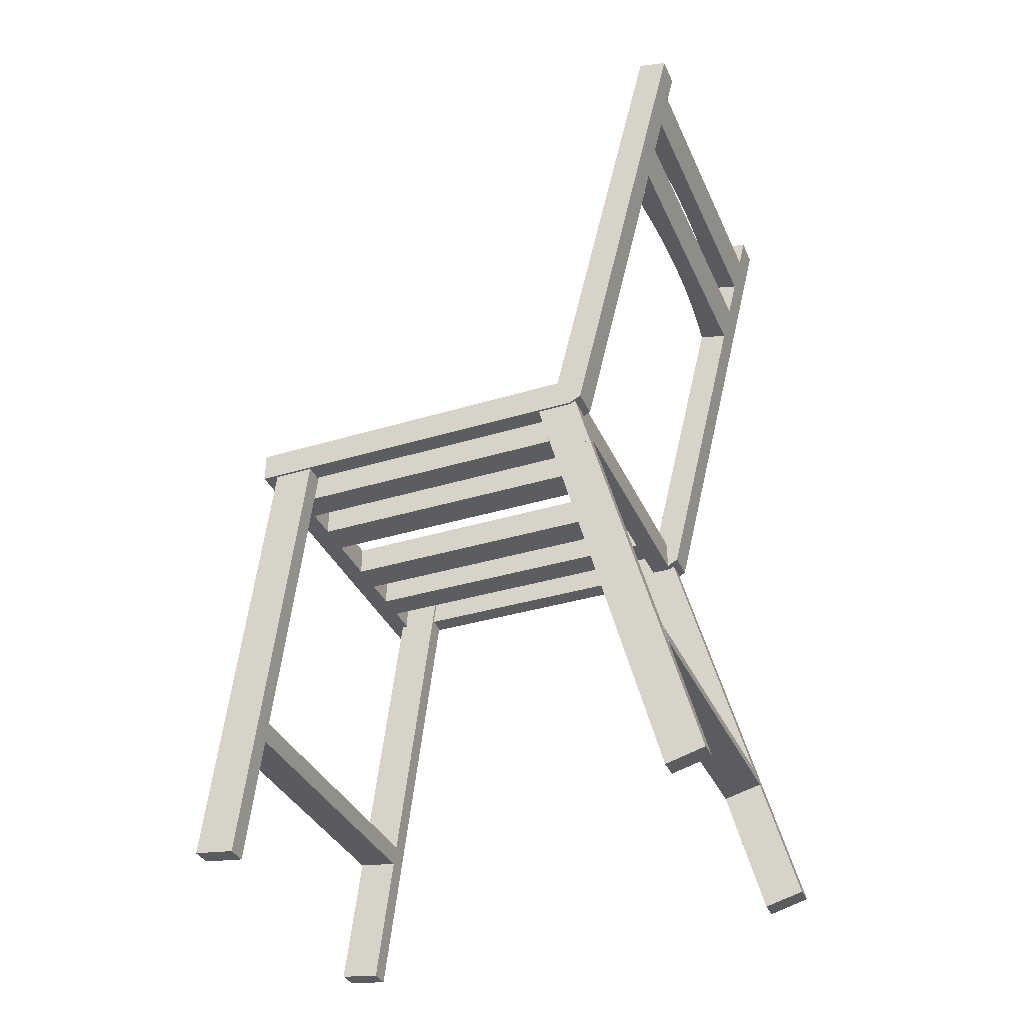
<metadata>
{"format":"obj","ext":"obj","renderer":"f3d","projection":"perspective","resolution":1024,"background":"white","views":[{"elev":-35.6,"azim":-68.1,"up":"+Y"}]}
</metadata>
<code>
v -0.1397 -0.1085 -0.2766
v -0.1397 -0.1351 0.007327
v -0.1397 -0.1351 -0.2766
v -0.1397 -0.1085 0.007327
v -0.1574 -0.1351 -0.2938
v -0.1096 -0.1351 -0.2766
v -0.1574 -0.1085 -0.2938
v -0.1096 -0.1085 0.007327
v -0.1574 -0.1351 0.02552
v -0.1096 -0.1085 -0.2766
v -0.1574 -0.1085 0.02552
v 0.1619 -0.1085 -0.2938
v -0.1096 -0.1351 0.007327
v -0.08303 -0.1085 0.007327
v 0.1619 -0.1351 0.02552
v -0.08303 -0.1351 -0.2766
v 0.1442 -0.1085 0.007327
v 0.1442 -0.1351 0.007327
v -0.05316 -0.1085 0.007327
v -0.08303 -0.1085 -0.2766
v -0.05316 -0.1351 -0.2766
v -0.08303 -0.1351 0.007327
v 0.1619 -0.1085 0.02552
v 0.1139 -0.1085 0.007327
v 0.1619 -0.1351 -0.2938
v -0.02211 -0.1085 0.007327
v -0.02211 -0.1351 -0.2766
v -0.05316 -0.1085 -0.2766
v 0.1139 -0.1351 0.007327
v 0.08732 -0.1085 0.007327
v 0.1442 -0.1351 -0.2766
v -0.05316 -0.1351 0.007327
v 0.02545 -0.1085 0.007327
v -0.02211 -0.1085 -0.2766
v 0.02545 -0.1351 -0.2766
v -0.02211 -0.1351 0.007327
v 0.1442 -0.1085 -0.2766
v 0.1139 -0.1085 -0.2766
v 0.0565 -0.1085 0.007327
v 0.1139 -0.1351 -0.2766
v 0.0565 -0.1351 -0.2766
v 0.02545 -0.1085 -0.2766
v 0.08732 -0.1351 0.007327
v 0.08732 -0.1085 -0.2766
v 0.0565 -0.1351 0.007327
v 0.08732 -0.1351 -0.2766
v 0.02545 -0.1351 0.007327
v 0.0565 -0.1085 -0.2766
v 0.1353 0.2242 0.1234
v 0.1132 0.23 0.1001
v 0.1353 0.2306 0.09752
v 0.1034 0.2297 0.1011
v 0.1132 0.2639 0.1085
v 0.1353 0.2581 0.1317
v 0.0911 0.2294 0.1023
v 0.1353 0.2645 0.1059
v 0.1034 0.2637 0.1095
v -0.1308 0.2242 0.1234
v 0.1619 -0.1297 0.03577
v 0.0911 0.2634 0.1107
v 0.1619 -0.1233 0.009935
v -0.1308 0.2581 0.1317
v 0.1619 0.2837 0.1381
v 0.1353 0.1895 0.1148
v 0.07872 0.2292 0.1032
v 0.07872 0.2631 0.1116
v 0.1353 0.2901 0.1122
v 0.1353 0.1959 0.08893
v -0.1308 0.2645 0.1059
v -0.1574 -0.1297 0.03577
v 0.1353 0.2837 0.1381
v 0.1353 0.1555 0.1063
v 0.06893 0.229 0.104
v 0.06893 0.2629 0.1124
v 0.1619 0.2901 0.1122
v 0.1353 0.1619 0.08051
v -0.1308 0.2306 0.09752
v -0.1219 0.2643 0.107
v -0.1308 0.2837 0.1381
v -0.1308 0.1895 0.1148
v 0.1353 -0.1297 0.03577
v -0.1308 0.1555 0.1063
v 0.055 0.2288 0.1047
v 0.1353 -0.1233 0.009935
v 0.1132 0.1953 0.09156
v -0.1087 0.23 0.1001
v -0.1574 -0.1233 0.009935
v -0.1219 0.2304 0.09859
v -0.1087 0.2639 0.1085
v -0.1308 0.2901 0.1122
v -0.1574 0.2837 0.1381
v 0.1132 0.1612 0.08314
v 0.0911 0.1607 0.08529
v 0.04671 0.2287 0.1052
v 0.055 0.2628 0.1131
v -0.1574 0.2901 0.1122
v -0.1308 0.1959 0.08893
v -0.08859 0.2634 0.1105
v -0.1308 -0.1297 0.03577
v 0.09943 0.1609 0.08448
v 0.0911 0.1948 0.09372
v 0.07472 0.1604 0.08653
v 0.03702 0.2287 0.1055
v 0.04671 0.2626 0.1136
v 0.09943 0.195 0.0929
v -0.1308 0.1619 0.08051
v -0.08859 0.2295 0.1021
v -0.08662 0.2634 0.1107
v -0.08662 0.2294 0.1023
v -0.1308 -0.1233 0.009935
v -0.1176 0.1956 0.0905
v 0.07472 0.1945 0.09495
v 0.06893 0.1603 0.08696
v 0.02448 0.2286 0.1059
v 0.03702 0.2626 0.1139
v -0.1087 0.1612 0.08314
v -0.07389 0.2631 0.1117
v -0.1176 0.1615 0.08208
v -0.1087 0.1953 0.09156
v 0.06893 0.1943 0.09539
v 0.05248 0.1601 0.08785
v 0.01065 0.2285 0.106
v 0.02448 0.2625 0.1143
v -0.07389 0.2292 0.1033
v -0.06444 0.2629 0.1124
v -0.06444 0.229 0.104
v -0.09924 0.1951 0.09249
v 0.05248 0.1941 0.09628
v 0.04671 0.16 0.08816
v 0.002241 0.2285 0.1061
v 0.01065 0.2624 0.1144
v -0.05491 0.2628 0.1129
v -0.09924 0.161 0.08406
v -0.08662 0.1948 0.09372
v -0.08662 0.1607 0.08529
v 0.04671 0.194 0.09659
v 0.03887 0.1599 0.08841
v -0.01034 0.2285 0.106
v 0.002241 0.2624 0.1145
v -0.05491 0.2289 0.1045
v -0.04224 0.2626 0.1136
v -0.04224 0.2287 0.1052
v -0.07177 0.1945 0.09484
v 0.03887 0.194 0.09684
v 0.02448 0.1598 0.08888
v -0.02 0.2286 0.1059
v -0.01034 0.2624 0.1144
v -0.02967 0.2625 0.114
v -0.07177 0.1604 0.08641
v -0.06444 0.1943 0.09539
v -0.06444 0.1603 0.08696
v 0.02448 0.1939 0.09731
v 0.01507 0.1598 0.08898
v -0.02967 0.2286 0.1056
v -0.02 0.2625 0.1143
v -0.05178 0.1942 0.09607
v 0.01507 0.1938 0.09741
v 0.002241 0.1598 0.08912
v -0.05178 0.1601 0.08765
v -0.04224 0.194 0.09659
v -0.04224 0.16 0.08816
v 0.002241 0.1938 0.09755
v -0.00686 0.1598 0.08902
v -0.03208 0.194 0.09692
v -0.00686 0.1938 0.09745
v -0.02 0.1598 0.08888
v -0.03208 0.1599 0.08849
v -0.02 0.1939 0.09731
v 0.1595 -0.5168 0.1328
v 0.1595 -0.1189 -0.01051
v 0.1595 -0.1097 0.02377
v 0.1595 -0.5259 0.09856
v 0.1417 -0.1097 0.02377
v 0.1417 -0.5259 0.09856
v 0.1417 -0.1189 -0.01051
v 0.1417 -0.5168 0.1328
v -0.1377 -0.5168 0.1328
v -0.1377 -0.1189 -0.01051
v -0.1377 -0.1097 0.02377
v -0.1377 -0.5259 0.09856
v -0.1555 -0.1097 0.02377
v -0.1555 -0.5259 0.09856
v -0.1555 -0.1189 -0.01051
v -0.1555 -0.5168 0.1328
v 0.1595 -0.5331 -0.2962
v 0.1595 -0.1106 -0.2786
v 0.1595 -0.115 -0.2434
v 0.1595 -0.5286 -0.3314
v 0.1417 -0.115 -0.2434
v 0.1417 -0.5286 -0.3314
v 0.1417 -0.1106 -0.2786
v 0.1417 -0.5331 -0.2962
v -0.1377 -0.5321 -0.2929
v -0.1377 -0.1095 -0.2775
v -0.1377 -0.1138 -0.2423
v -0.1377 -0.5279 -0.3281
v -0.1555 -0.1138 -0.2423
v -0.1555 -0.5279 -0.3281
v -0.1555 -0.1095 -0.2775
v -0.1555 -0.5321 -0.2929
v -0.1371 -0.3946 -0.3145
v 0.1423 -0.4122 -0.3168
v -0.1371 -0.4122 -0.3168
v 0.1423 -0.3946 -0.3145
v -0.1371 -0.4168 -0.2817
v 0.1423 -0.3992 -0.2793
v 0.1423 -0.4168 -0.2817
v -0.1371 -0.3992 -0.2793
v -0.1371 -0.3933 0.06324
v 0.1423 -0.4105 0.06768
v -0.1371 -0.4105 0.06768
v 0.1423 -0.3933 0.06324
v -0.1371 -0.4016 0.102
v 0.1423 -0.3845 0.0976
v 0.1423 -0.4016 0.102
v -0.1371 -0.3845 0.0976
v -0.1574 -0.1271 0.02552
v -0.1308 -0.1351 0.02552
v -0.1308 -0.1271 0.02552
v 0.1353 -0.1351 0.02552
v 0.1353 -0.1271 0.02552
v 0.1619 -0.1271 0.02552
g mesh1_mesh1-geometry
f 1 2 3
f 2 1 4
f 3 2 1
f 4 1 2
f 2 5 3
f 3 5 2
f 6 1 3
f 3 1 6
f 7 4 1
f 1 4 7
f 8 2 4
f 4 2 8
f 2 9 5
f 5 9 2
f 3 5 6
f 6 5 3
f 1 6 10
f 10 6 1
f 11 4 7
f 7 4 11
f 7 1 12
f 12 1 7
f 2 8 13
f 13 8 2
f 4 14 8
f 8 14 4
f 9 2 15
f 15 2 9
f 11 5 9
f 9 5 11
f 6 5 16
f 16 5 6
f 6 8 10
f 10 8 6
f 10 12 1
f 1 12 10
f 4 11 17
f 17 11 4
f 5 11 7
f 7 11 5
f 12 5 7
f 7 5 12
f 8 6 13
f 13 6 8
f 18 2 13
f 13 2 18
f 4 19 14
f 14 19 4
f 20 8 14
f 14 8 20
f 18 15 2
f 2 15 18
f 15 11 9
f 9 11 15
f 16 5 21
f 21 5 16
f 22 6 16
f 16 6 22
f 8 20 10
f 10 20 8
f 20 12 10
f 10 12 20
f 23 17 11
f 11 17 23
f 4 17 24
f 24 17 4
f 5 12 25
f 25 12 5
f 6 22 13
f 13 22 6
f 18 13 22
f 22 13 18
f 4 26 19
f 19 26 4
f 19 22 14
f 14 22 19
f 22 20 14
f 14 20 22
f 15 18 25
f 25 18 15
f 11 15 23
f 23 15 11
f 21 5 27
f 27 5 21
f 21 20 16
f 16 20 21
f 20 22 16
f 16 22 20
f 28 12 20
f 20 12 28
f 17 23 12
f 12 23 17
f 17 29 24
f 24 29 17
f 4 24 30
f 30 24 4
f 12 15 25
f 25 15 12
f 25 31 5
f 5 31 25
f 18 22 32
f 32 22 18
f 4 33 26
f 26 33 4
f 34 19 26
f 26 19 34
f 22 19 32
f 32 19 22
f 25 18 31
f 31 18 25
f 15 12 23
f 23 12 15
f 27 5 35
f 35 5 27
f 36 21 27
f 27 21 36
f 20 21 28
f 28 21 20
f 34 12 28
f 28 12 34
f 17 12 37
f 37 12 17
f 29 17 18
f 18 17 29
f 29 38 24
f 24 38 29
f 38 30 24
f 24 30 38
f 4 30 39
f 39 30 4
f 40 5 31
f 31 5 40
f 18 32 36
f 36 32 18
f 4 39 33
f 33 39 4
f 33 36 26
f 26 36 33
f 19 34 28
f 28 34 19
f 36 34 26
f 26 34 36
f 19 21 32
f 32 21 19
f 17 31 18
f 18 31 17
f 35 5 41
f 41 5 35
f 35 34 27
f 27 34 35
f 21 36 32
f 32 36 21
f 34 36 27
f 27 36 34
f 21 19 28
f 28 19 21
f 42 12 34
f 34 12 42
f 37 12 38
f 38 12 37
f 31 17 37
f 37 17 31
f 18 43 29
f 29 43 18
f 38 29 40
f 40 29 38
f 30 38 44
f 44 38 30
f 30 45 39
f 39 45 30
f 46 5 40
f 40 5 46
f 31 38 40
f 40 38 31
f 18 36 47
f 47 36 18
f 48 33 39
f 39 33 48
f 36 33 47
f 47 33 36
f 41 5 46
f 46 5 41
f 45 35 41
f 41 35 45
f 34 35 42
f 42 35 34
f 48 12 42
f 42 12 48
f 38 12 44
f 44 12 38
f 38 31 37
f 37 31 38
f 18 45 43
f 43 45 18
f 46 29 43
f 43 29 46
f 29 46 40
f 40 46 29
f 46 30 44
f 44 30 46
f 45 30 43
f 43 30 45
f 45 48 39
f 39 48 45
f 18 47 45
f 45 47 18
f 33 48 42
f 42 48 33
f 33 35 47
f 47 35 33
f 46 48 41
f 41 48 46
f 35 45 47
f 47 45 35
f 48 45 41
f 41 45 48
f 35 33 42
f 42 33 35
f 44 12 48
f 48 12 44
f 30 46 43
f 43 46 30
f 48 46 44
f 44 46 48
g mesh2_mesh2-geometry
l 43 30
l 45 43
l 43 46
l 39 30
l 30 44
l 45 39
l 41 45
l 46 44
l 46 41
l 48 39
l 44 48
l 41 48
g mesh3_mesh3-geometry
l 2 4
l 2 3
l 13 2
l 4 1
l 8 4
l 3 1
l 3 6
l 13 8
l 6 13
l 1 10
l 10 8
l 6 10
g mesh4_mesh4-geometry
l 18 17
l 18 31
l 29 18
l 17 37
l 24 17
l 31 37
l 31 40
l 29 24
l 40 29
l 37 38
l 38 24
l 40 38
g mesh5_mesh5-geometry
l 35 42
l 47 35
l 35 27
l 33 42
l 42 34
l 36 47
l 47 33
l 27 34
l 27 36
l 26 33
l 34 26
l 36 26
g mesh6_mesh6-geometry
l 25 12
l 15 25
l 25 5
l 12 7
l 23 12
l 9 15
l 15 23
l 5 7
l 5 9
l 7 11
l 11 23
l 9 11
g mesh7_mesh7-geometry
l 20 28
l 16 20
l 14 20
l 28 19
l 21 28
l 22 16
l 16 21
l 19 14
l 22 14
l 32 19
l 21 32
l 32 22
g mesh8_mesh8-geometry
f 49 50 51
f 50 49 52
f 51 50 49
f 52 49 50
f 53 51 50
f 50 51 53
f 51 54 49
f 49 54 51
f 52 49 55
f 55 49 52
f 55 50 52
f 52 50 55
f 51 53 56
f 56 53 51
f 50 57 53
f 53 57 50
f 54 51 56
f 56 51 54
f 54 58 49
f 49 58 54
f 59 54 49
f 49 54 59
f 55 49 58
f 58 49 55
f 60 50 55
f 55 50 60
f 53 54 56
f 56 54 53
f 56 61 51
f 51 61 56
f 57 50 60
f 60 50 57
f 60 53 57
f 57 53 60
f 58 54 62
f 62 54 58
f 63 54 59
f 59 54 63
f 59 49 64
f 64 49 59
f 55 58 65
f 65 58 55
f 55 66 60
f 60 66 55
f 54 53 60
f 60 53 54
f 67 61 56
f 56 61 67
f 51 61 68
f 68 61 51
f 54 60 62
f 62 60 54
f 69 58 62
f 62 58 69
f 62 70 58
f 58 70 62
f 54 63 71
f 71 63 54
f 61 63 59
f 59 63 61
f 59 64 72
f 72 64 59
f 65 58 73
f 73 58 65
f 73 55 65
f 65 55 73
f 66 55 74
f 74 55 66
f 62 60 66
f 66 60 62
f 61 67 75
f 75 67 61
f 68 61 76
f 76 61 68
f 58 69 77
f 77 69 58
f 62 78 69
f 69 78 62
f 69 79 62
f 62 79 69
f 79 70 62
f 62 70 79
f 58 70 80
f 80 70 58
f 63 67 71
f 71 67 63
f 63 61 75
f 75 61 63
f 81 61 59
f 59 61 81
f 76 64 72
f 72 64 76
f 64 82 72
f 72 82 64
f 59 72 81
f 81 72 59
f 73 58 83
f 83 58 73
f 74 55 73
f 73 55 74
f 62 66 74
f 74 66 62
f 67 63 75
f 75 63 67
f 76 61 84
f 84 61 76
f 64 76 68
f 68 76 64
f 76 85 68
f 68 85 76
f 69 86 77
f 77 86 69
f 87 69 77
f 77 69 87
f 88 58 77
f 77 58 88
f 62 89 78
f 78 89 62
f 78 86 69
f 69 86 78
f 79 69 90
f 90 69 79
f 70 79 91
f 91 79 70
f 80 70 82
f 82 70 80
f 61 81 84
f 84 81 61
f 76 81 72
f 72 81 76
f 72 92 76
f 76 92 72
f 82 64 80
f 80 64 82
f 93 72 82
f 82 72 93
f 83 58 94
f 94 58 83
f 94 73 83
f 83 73 94
f 73 95 74
f 74 95 73
f 62 74 95
f 95 74 62
f 81 76 84
f 84 76 81
f 85 64 68
f 68 64 85
f 85 76 92
f 92 76 85
f 77 86 88
f 88 86 77
f 96 69 87
f 87 69 96
f 87 77 97
f 97 77 87
f 86 58 88
f 88 58 86
f 62 98 89
f 89 98 62
f 86 78 89
f 89 78 86
f 69 96 90
f 90 96 69
f 96 79 90
f 90 79 96
f 79 96 91
f 91 96 79
f 96 70 91
f 91 70 96
f 82 70 99
f 99 70 82
f 97 82 80
f 80 82 97
f 92 72 100
f 100 72 92
f 64 101 80
f 80 101 64
f 100 72 93
f 93 72 100
f 93 82 102
f 102 82 93
f 94 58 103
f 103 58 94
f 104 73 94
f 94 73 104
f 95 73 104
f 104 73 95
f 62 95 104
f 104 95 62
f 64 85 105
f 105 85 64
f 92 105 85
f 85 105 92
f 70 96 87
f 87 96 70
f 87 97 106
f 106 97 87
f 107 58 86
f 86 58 107
f 62 108 98
f 98 108 62
f 98 109 89
f 89 109 98
f 89 109 86
f 86 109 89
f 70 110 99
f 99 110 70
f 82 97 106
f 106 97 82
f 80 111 97
f 97 111 80
f 93 92 100
f 100 92 93
f 64 105 101
f 101 105 64
f 80 101 112
f 112 101 80
f 102 82 113
f 113 82 102
f 113 93 102
f 102 93 113
f 103 58 114
f 114 58 103
f 114 94 103
f 103 94 114
f 94 115 104
f 104 115 94
f 62 104 115
f 115 104 62
f 105 92 101
f 101 92 105
f 110 70 87
f 87 70 110
f 97 116 106
f 106 116 97
f 87 106 110
f 110 106 87
f 109 58 107
f 107 58 109
f 86 109 107
f 107 109 86
f 62 117 108
f 108 117 62
f 109 98 108
f 108 98 109
f 118 82 106
f 106 82 118
f 80 119 111
f 111 119 80
f 111 116 97
f 97 116 111
f 101 92 93
f 93 92 101
f 93 112 101
f 101 112 93
f 80 112 120
f 120 112 80
f 113 82 121
f 121 82 113
f 120 93 113
f 113 93 120
f 114 58 122
f 122 58 114
f 123 94 114
f 114 94 123
f 115 94 123
f 123 94 115
f 62 115 123
f 123 115 62
f 106 116 118
f 118 116 106
f 124 58 109
f 109 58 124
f 62 125 117
f 117 125 62
f 117 126 108
f 108 126 117
f 108 126 109
f 109 126 108
f 116 82 118
f 118 82 116
f 80 127 119
f 119 127 80
f 116 111 119
f 119 111 116
f 112 93 120
f 120 93 112
f 80 120 128
f 128 120 80
f 121 82 129
f 129 82 121
f 129 113 121
f 121 113 129
f 113 128 120
f 120 128 113
f 122 58 130
f 130 58 122
f 130 114 122
f 122 114 130
f 114 131 123
f 123 131 114
f 62 123 131
f 131 123 62
f 126 58 124
f 124 58 126
f 109 126 124
f 124 126 109
f 62 132 125
f 125 132 62
f 126 117 125
f 125 117 126
f 133 82 116
f 116 82 133
f 80 134 127
f 127 134 80
f 127 135 119
f 119 135 127
f 119 135 116
f 116 135 119
f 80 128 136
f 136 128 80
f 129 82 137
f 137 82 129
f 136 113 129
f 129 113 136
f 128 113 136
f 136 113 128
f 130 58 138
f 138 58 130
f 139 114 130
f 130 114 139
f 131 114 139
f 139 114 131
f 62 131 139
f 139 131 62
f 140 58 126
f 126 58 140
f 62 141 132
f 132 141 62
f 132 142 125
f 125 142 132
f 125 142 126
f 126 142 125
f 135 82 133
f 133 82 135
f 116 135 133
f 133 135 116
f 80 143 134
f 134 143 80
f 135 127 134
f 134 127 135
f 80 136 144
f 144 136 80
f 137 82 145
f 145 82 137
f 145 129 137
f 137 129 145
f 129 144 136
f 136 144 129
f 138 58 146
f 146 58 138
f 146 130 138
f 138 130 146
f 130 147 139
f 139 147 130
f 62 139 147
f 147 139 62
f 142 58 140
f 140 58 142
f 126 142 140
f 140 142 126
f 62 148 141
f 141 148 62
f 142 132 141
f 141 132 142
f 149 82 135
f 135 82 149
f 80 150 143
f 143 150 80
f 143 151 134
f 134 151 143
f 134 151 135
f 135 151 134
f 80 144 152
f 152 144 80
f 145 82 153
f 153 82 145
f 152 129 145
f 145 129 152
f 144 129 152
f 152 129 144
f 146 58 154
f 154 58 146
f 155 130 146
f 146 130 155
f 147 130 155
f 155 130 147
f 62 147 155
f 155 147 62
f 154 58 142
f 142 58 154
f 62 155 148
f 148 155 62
f 148 146 141
f 141 146 148
f 141 146 142
f 142 146 141
f 151 82 149
f 149 82 151
f 135 151 149
f 149 151 135
f 80 156 150
f 150 156 80
f 151 143 150
f 150 143 151
f 80 152 157
f 157 152 80
f 153 82 158
f 158 82 153
f 158 145 153
f 153 145 158
f 145 157 152
f 152 157 145
f 142 146 154
f 154 146 142
f 146 148 155
f 155 148 146
f 159 82 151
f 151 82 159
f 80 160 156
f 156 160 80
f 156 161 150
f 150 161 156
f 150 161 151
f 151 161 150
f 80 157 162
f 162 157 80
f 158 82 163
f 163 82 158
f 162 145 158
f 158 145 162
f 157 145 162
f 162 145 157
f 161 82 159
f 159 82 161
f 151 161 159
f 159 161 151
f 80 164 160
f 160 164 80
f 161 156 160
f 160 156 161
f 80 162 165
f 165 162 80
f 163 82 166
f 166 82 163
f 166 158 163
f 163 158 166
f 158 165 162
f 162 165 158
f 167 82 161
f 161 82 167
f 80 168 164
f 164 168 80
f 164 166 160
f 160 166 164
f 160 166 161
f 161 166 160
f 80 165 168
f 168 165 80
f 166 82 167
f 167 82 166
f 168 158 166
f 166 158 168
f 165 158 168
f 168 158 165
f 161 166 167
f 167 166 161
f 166 164 168
f 168 164 166
g mesh9_mesh9-geometry
l 80 82
l 64 80
l 80 97
l 82 106
l 82 72
l 64 72
l 64 68
l 97 111
l 106 97
l 118 106
l 72 81
l 72 76
l 68 76
l 85 68
l 111 119
l 116 118
l 81 84
l 59 81
l 76 84
l 76 92
l 105 85
l 92 85
l 119 127
l 119 116
l 133 116
l 61 84
l 63 59
l 59 61
l 100 92
l 101 105
l 134 127
l 135 133
l 75 61
l 63 75
l 71 63
l 100 93
l 112 101
l 101 93
l 134 143
l 134 135
l 149 135
l 67 75
l 93 102
l 120 112
l 150 143
l 149 151
l 102 113
l 128 120
l 120 113
l 150 156
l 151 150
l 159 151
l 113 121
l 136 128
l 160 156
l 159 161
l 121 129
l 144 136
l 136 129
l 160 164
l 161 160
l 167 161
l 129 137
l 152 144
l 164 168
l 167 166
l 137 145
l 157 152
l 145 152
l 168 165
l 168 166
l 163 166
l 145 153
l 162 157
l 165 162
l 163 158
l 153 158
l 158 162
g mesh10_mesh10-geometry
l 58 77
l 58 49
l 62 58
l 88 77
l 69 77
l 49 51
l 54 49
l 62 69
l 54 62
l 79 62
l 86 88
l 90 69
l 69 78
l 51 50
l 56 51
l 54 56
l 91 79
l 79 90
l 107 86
l 86 89
l 96 90
l 78 89
l 50 52
l 53 50
l 53 56
l 70 91
l 91 96
l 109 107
l 89 98
l 87 96
l 52 55
l 57 53
l 70 87
l 99 70
l 124 109
l 109 108
l 98 108
l 110 87
l 55 65
l 55 60
l 60 57
l 126 124
l 108 117
l 65 73
l 60 66
l 140 126
l 125 126
l 117 125
l 73 83
l 73 74
l 74 66
l 142 140
l 125 132
l 83 94
l 95 74
l 154 142
l 142 141
l 132 141
l 94 103
l 104 94
l 104 95
l 146 154
l 141 148
l 103 114
l 104 115
l 138 146
l 146 155
l 148 155
l 114 122
l 114 123
l 123 115
l 130 138
l 155 147
l 122 130
l 131 123
l 139 130
l 147 139
l 139 131
g mesh11_mesh11-geometry
f 67 54 71
f 54 67 56
f 71 54 67
f 56 67 54
g mesh12_mesh12-geometry
f 97 58 80
f 58 97 77
f 80 58 97
f 77 97 58
g mesh13_mesh13-geometry
f 99 106 82
f 106 99 110
f 82 106 99
f 110 99 106
g mesh14_mesh14-geometry
f 49 68 64
f 68 49 51
f 64 68 49
f 51 49 68
g mesh15_mesh15-geometry
l 80 82
g mesh16_mesh16-geometry
l 64 72
l 72 76
g mesh17_mesh17-geometry
l 62 69
l 62 58
g mesh18_mesh18-geometry
l 54 49
g mesh19_mesh19-geometry
f 169 170 171
f 170 169 172
f 171 170 169
f 172 169 170
f 170 173 171
f 171 173 170
f 173 169 171
f 171 169 173
f 169 174 172
f 172 174 169
f 174 170 172
f 172 170 174
f 173 170 175
f 175 170 173
f 169 173 176
f 176 173 169
f 174 169 176
f 176 169 174
f 170 174 175
f 175 174 170
f 174 173 175
f 175 173 174
f 173 174 176
f 176 174 173
g mesh20_mesh20-geometry
l 169 172
l 171 169
l 176 169
l 172 170
l 174 172
l 170 171
l 173 171
l 176 174
l 173 176
l 175 170
l 174 175
l 175 173
g mesh21_mesh21-geometry
f 177 178 179
f 178 177 180
f 179 178 177
f 180 177 178
f 178 181 179
f 179 181 178
f 181 177 179
f 179 177 181
f 177 182 180
f 180 182 177
f 182 178 180
f 180 178 182
f 181 178 183
f 183 178 181
f 177 181 184
f 184 181 177
f 182 177 184
f 184 177 182
f 178 182 183
f 183 182 178
f 182 181 183
f 183 181 182
f 181 182 184
f 184 182 181
g mesh22_mesh22-geometry
l 177 180
l 179 177
l 184 177
l 180 178
l 182 180
l 178 179
l 181 179
l 184 182
l 181 184
l 183 178
l 182 183
l 183 181
g mesh23_mesh23-geometry
f 185 186 187
f 186 185 188
f 187 186 185
f 188 185 186
f 186 189 187
f 187 189 186
f 189 185 187
f 187 185 189
f 185 190 188
f 188 190 185
f 190 186 188
f 188 186 190
f 189 186 191
f 191 186 189
f 185 189 192
f 192 189 185
f 190 185 192
f 192 185 190
f 186 190 191
f 191 190 186
f 190 189 191
f 191 189 190
f 189 190 192
f 192 190 189
g mesh24_mesh24-geometry
l 185 188
l 187 185
l 192 185
l 188 186
l 190 188
l 186 187
l 189 187
l 192 190
l 189 192
l 191 186
l 190 191
l 191 189
g mesh25_mesh25-geometry
f 193 194 195
f 194 193 196
f 195 194 193
f 196 193 194
f 194 197 195
f 195 197 194
f 197 193 195
f 195 193 197
f 193 198 196
f 196 198 193
f 198 194 196
f 196 194 198
f 197 194 199
f 199 194 197
f 193 197 200
f 200 197 193
f 198 193 200
f 200 193 198
f 194 198 199
f 199 198 194
f 198 197 199
f 199 197 198
f 197 198 200
f 200 198 197
g mesh26_mesh26-geometry
l 193 196
l 195 193
l 200 193
l 196 194
l 198 196
l 194 195
l 197 195
l 200 198
l 197 200
l 199 194
l 198 199
l 199 197
g mesh27_mesh27-geometry
f 201 202 203
f 202 201 204
f 203 202 201
f 204 201 202
f 202 205 203
f 203 205 202
f 205 201 203
f 203 201 205
f 201 206 204
f 204 206 201
f 206 202 204
f 204 202 206
f 205 202 207
f 207 202 205
f 201 205 208
f 208 205 201
f 206 201 208
f 208 201 206
f 202 206 207
f 207 206 202
f 206 205 207
f 207 205 206
f 205 206 208
f 208 206 205
g mesh28_mesh28-geometry
l 203 202
l 203 201
l 203 205
l 202 204
l 207 202
l 201 204
l 201 208
l 205 208
l 205 207
l 206 204
l 207 206
l 208 206
g mesh29_mesh29-geometry
f 209 210 211
f 210 209 212
f 211 210 209
f 212 209 210
f 210 213 211
f 211 213 210
f 213 209 211
f 211 209 213
f 209 214 212
f 212 214 209
f 214 210 212
f 212 210 214
f 213 210 215
f 215 210 213
f 209 213 216
f 216 213 209
f 214 209 216
f 216 209 214
f 210 214 215
f 215 214 210
f 214 213 215
f 215 213 214
f 213 214 216
f 216 214 213
g mesh30_mesh30-geometry
l 211 210
l 211 209
l 211 213
l 210 212
l 215 210
l 209 212
l 209 216
l 213 216
l 213 215
l 214 212
l 215 214
l 216 214
g mesh31_mesh31-geometry
f 217 9 70
f 70 9 217
f 70 218 9
f 9 218 70
f 218 70 99
f 99 70 218
f 219 99 218
f 218 99 219
g mesh32_mesh32-geometry
f 220 59 81
f 59 220 15
f 81 59 220
f 15 220 59
f 221 220 81
f 81 220 221
f 222 15 59
f 59 15 222
g mesh33_mesh33-geometry
l 9 70
g mesh34_mesh34-geometry
l 99 218
g mesh35_mesh35-geometry
l 59 15
g mesh36_mesh36-geometry
l 81 220

</code>
